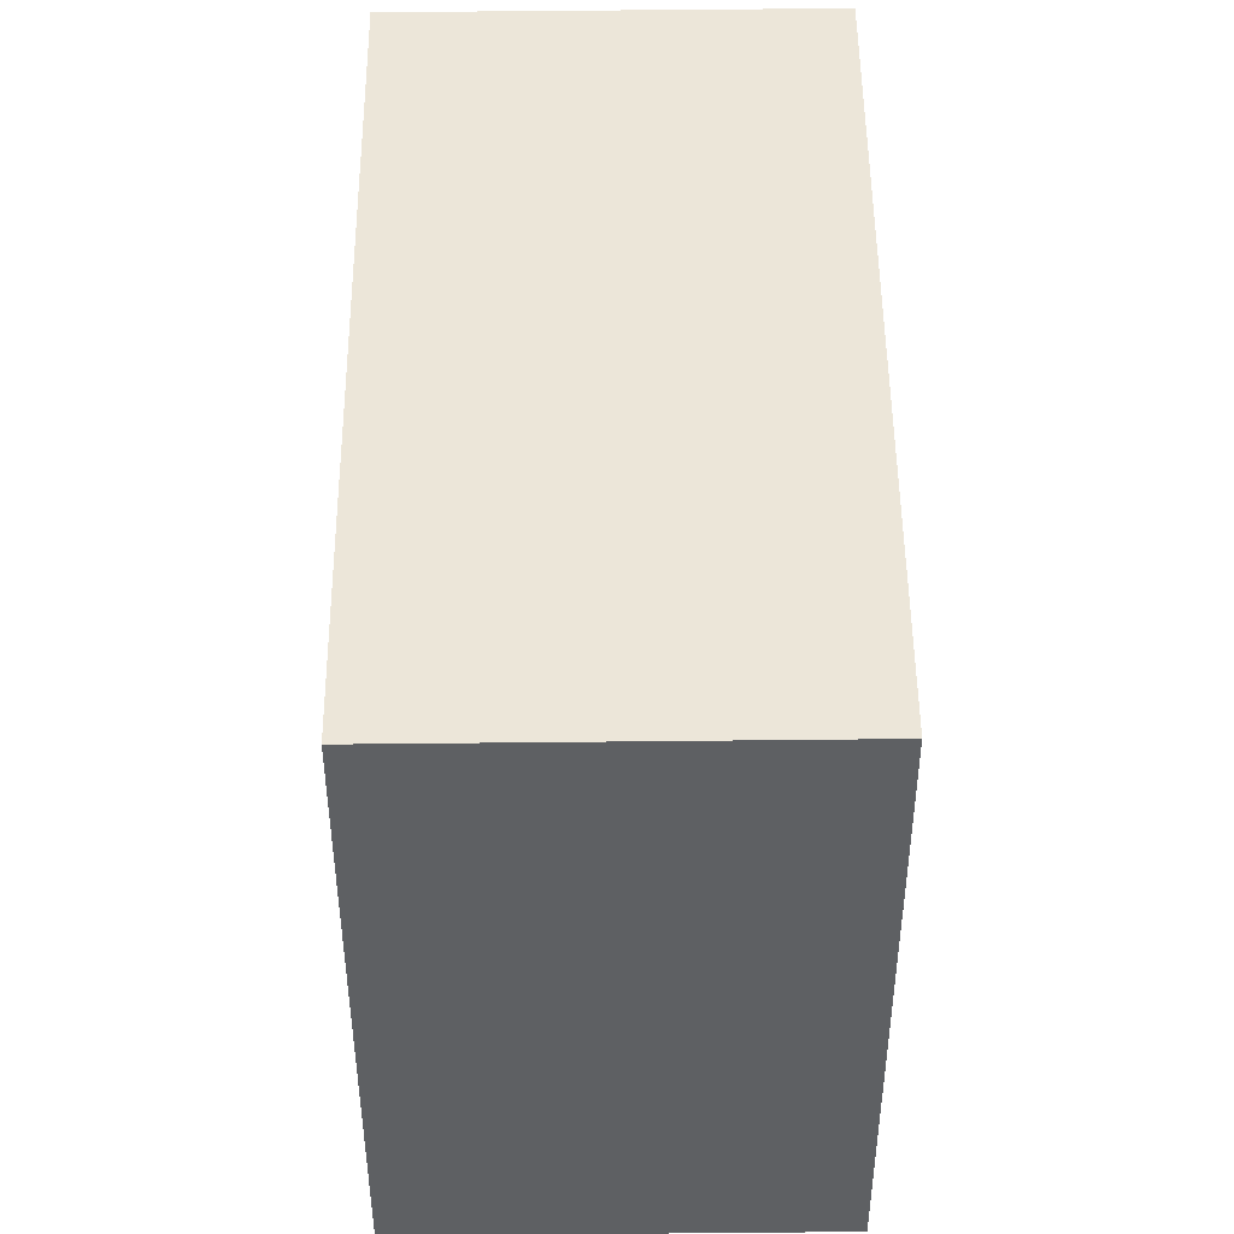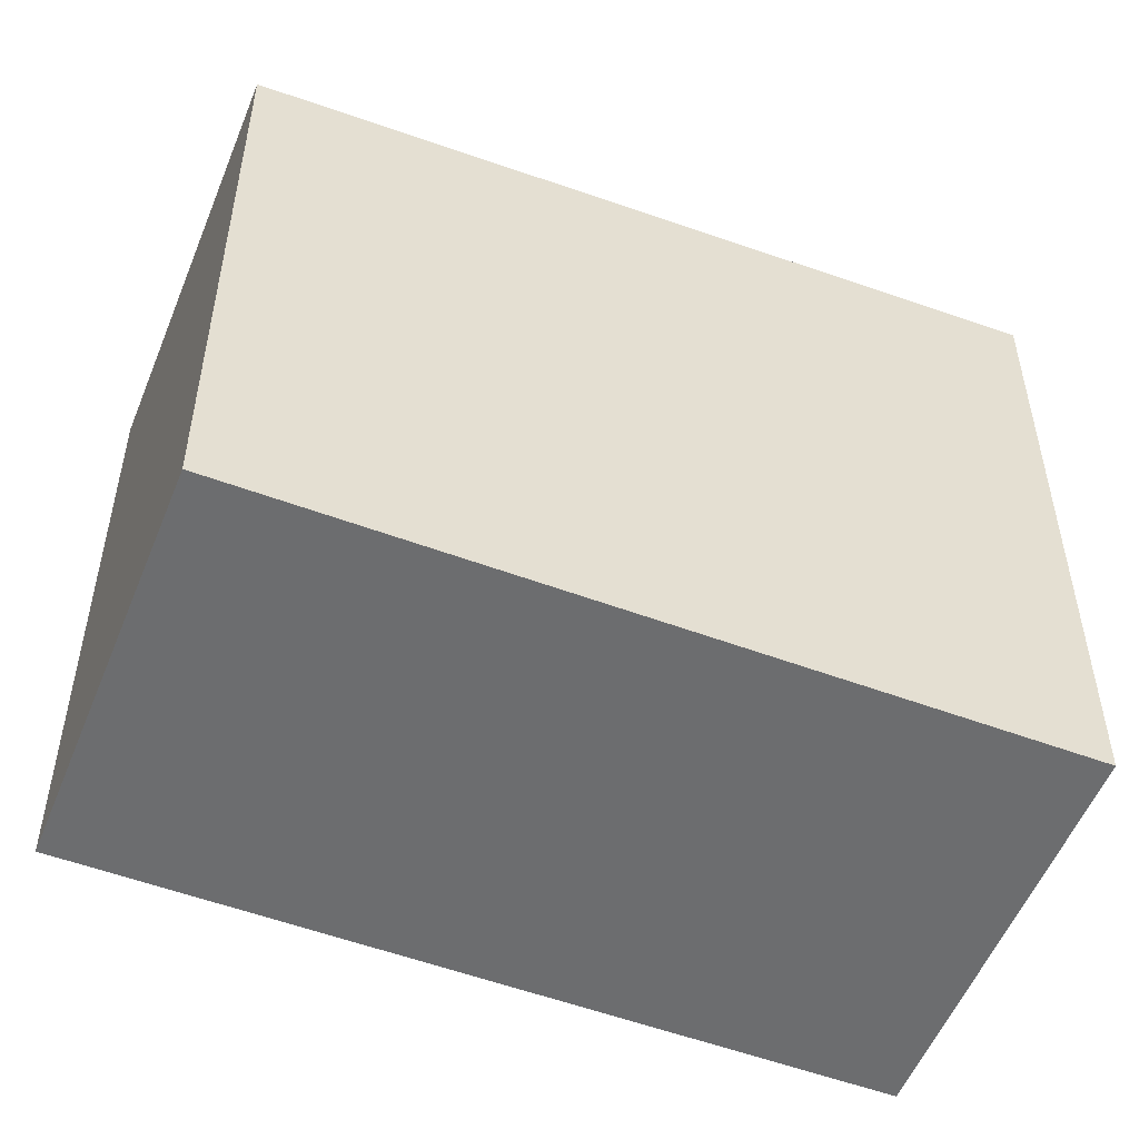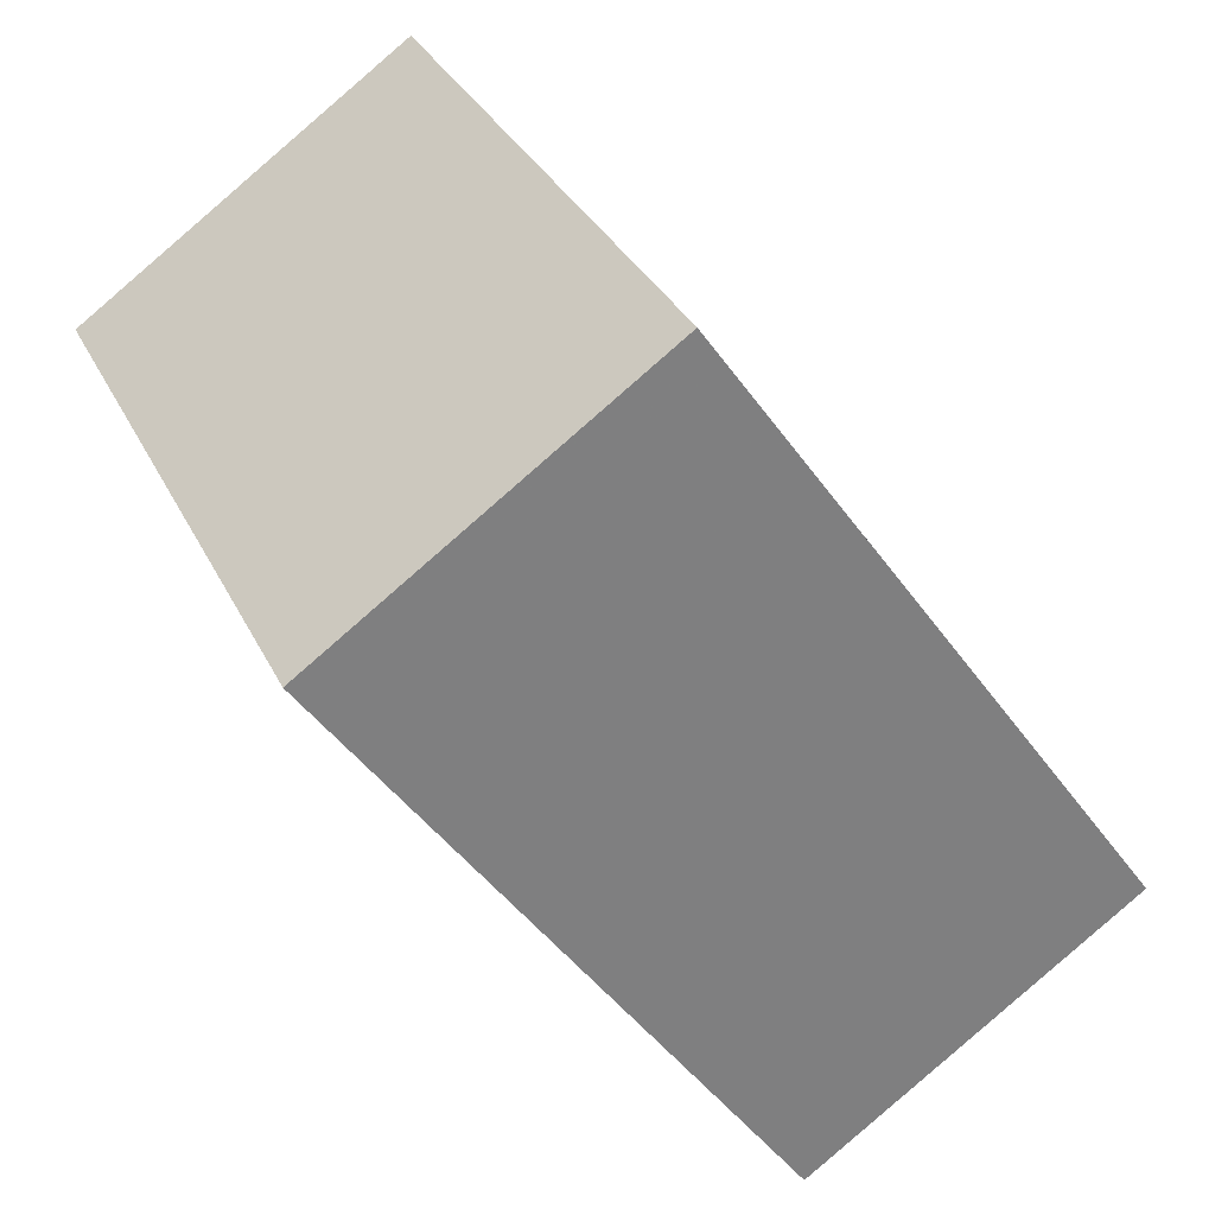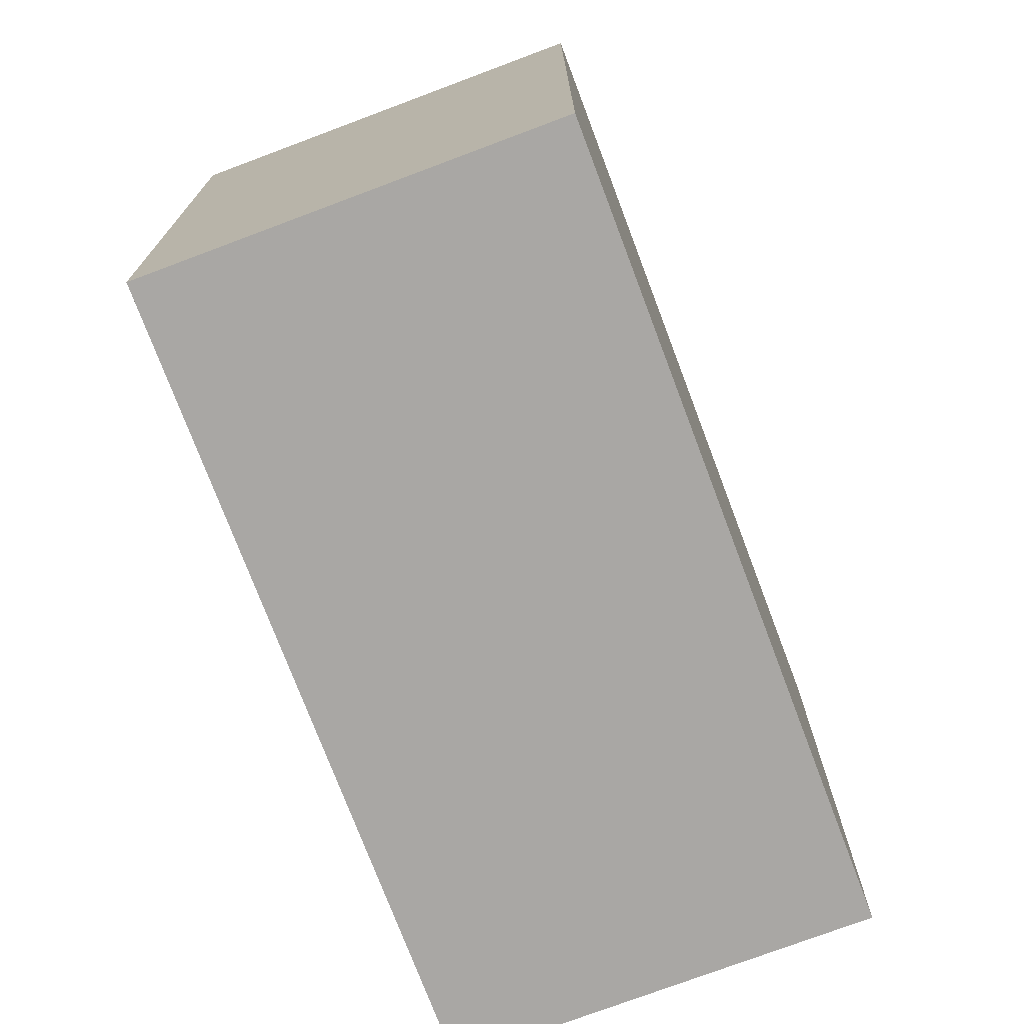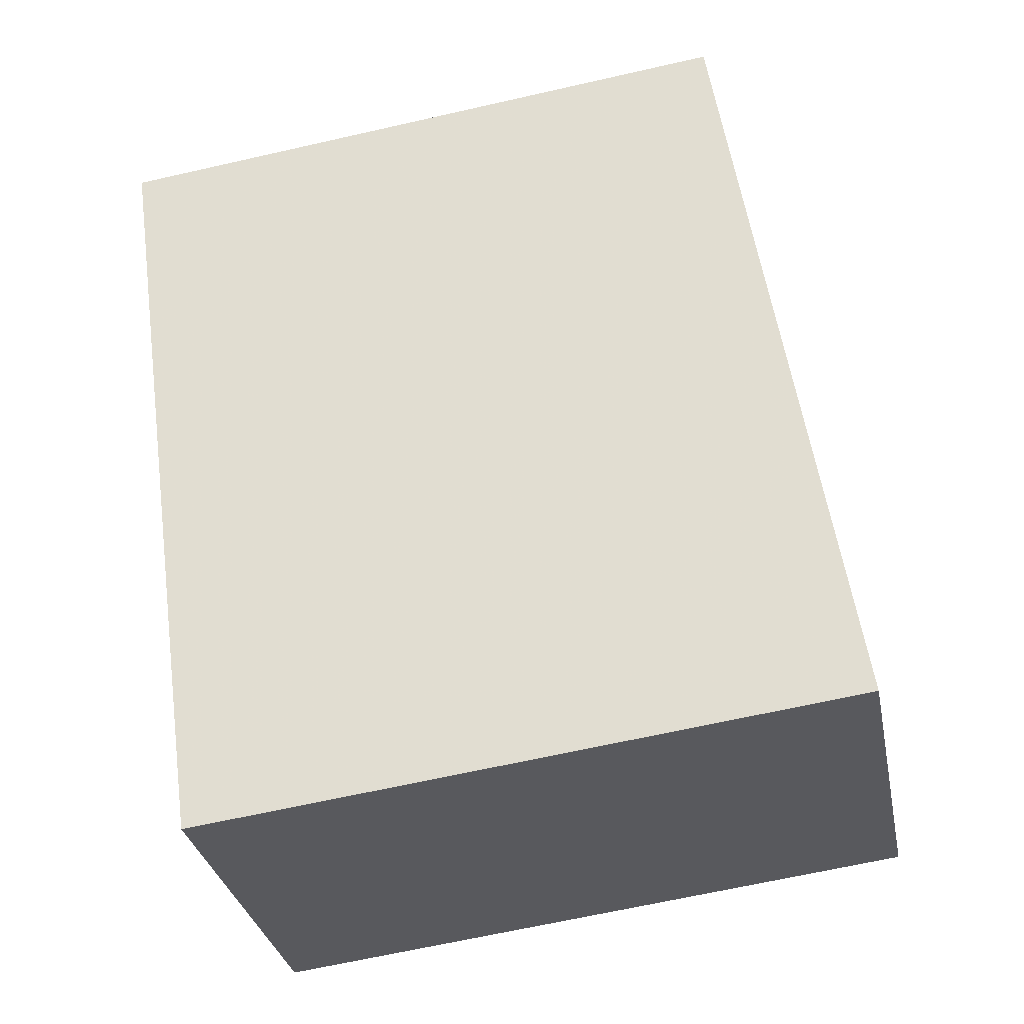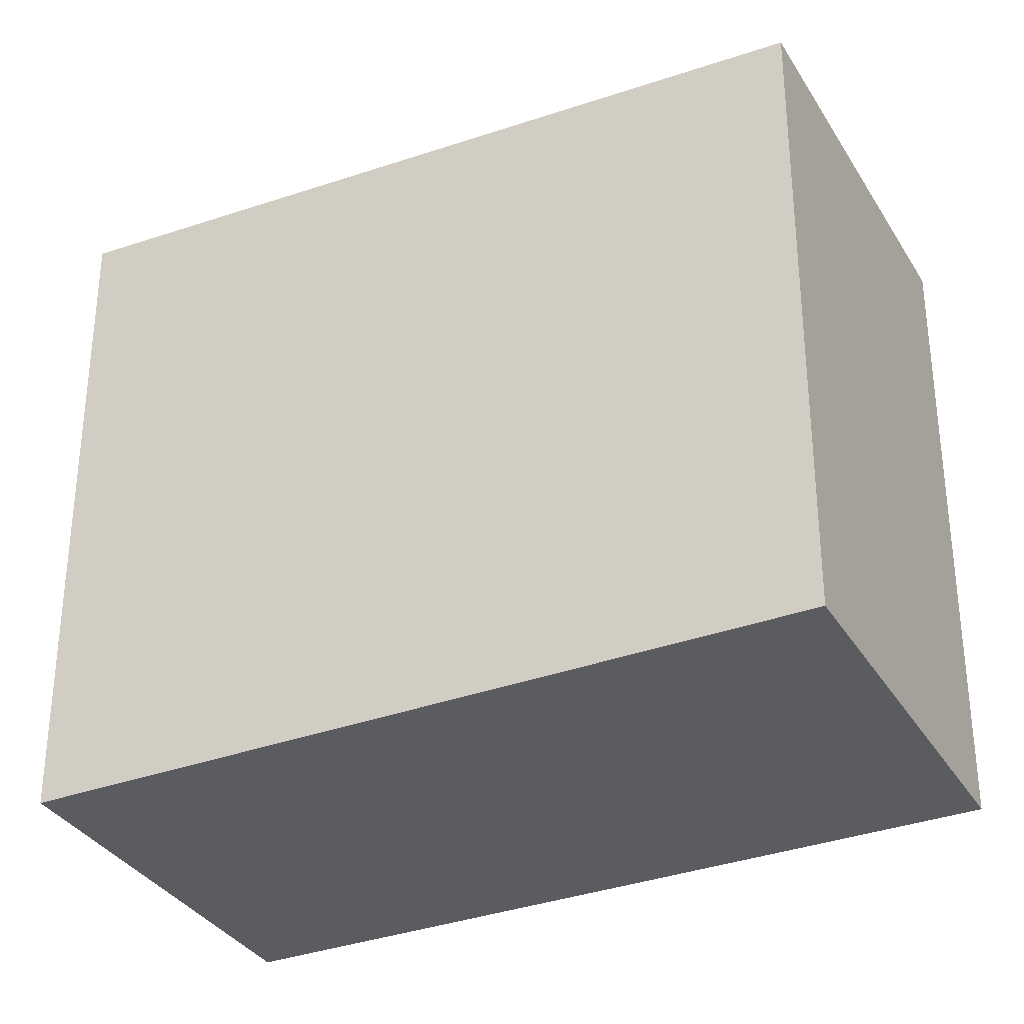
<metadata>
{"format":"obj","ext":"obj","renderer":"f3d","projection":"perspective","resolution":1024,"background":"white","views":[{"elev":47.5,"azim":-145.8,"up":"+Z"},{"elev":-53.9,"azim":-76.9,"up":"+Z"},{"elev":32.7,"azim":-22.9,"up":"+Y"},{"elev":-74.7,"azim":55.4,"up":"+Z"},{"elev":-65.5,"azim":-77.1,"up":"+Y"},{"elev":-33.6,"azim":151.5,"up":"+Z"}]}
</metadata>
<code>
v -321.6 -58.91 8.825
v -316.9 -55.66 8.809
v -310.7 -64.62 9.211
v -315.4 -67.88 9.227
v -315.7 -57.33 8.884
v -320.4 -60.58 8.9
v -315.2 -67.73 9.226
v -320.2 -60.44 8.899
v -321.4 -58.76 8.825
v -321.4 -58.77 8.825
v -321.6 -58.91 8.825
v -316.9 -55.66 8.81
v -319.1 -59.68 8.896
v -320.3 -58.01 8.821
v -320.3 -58.01 8.821
v -314.1 -66.98 9.222
v -310.7 -64.57 9.209
v -314.1 -66.92 9.22
v -315.2 -67.68 9.224
v -315.4 -67.82 9.225
v -321.4 -58.76 8.825
v -321.6 -58.91 8.825
v -321.6 -58.91 -1.776e-15
v -321.4 -58.76 -1.776e-15
v -316.9 -55.66 8.81
v -316.9 -55.66 8.809
v -316.9 -55.66 0
v -316.9 -55.66 0
v -314.1 -66.98 9.222
v -310.7 -64.62 9.211
v -310.7 -64.62 -1.776e-15
v -314.1 -66.98 0
v -315.4 -67.82 9.225
v -315.4 -67.88 9.227
v -315.4 -67.88 0
v -315.4 -67.82 0
v -310.7 -64.57 9.209
v -315.7 -57.33 8.884
v -315.7 -57.33 0
v -310.7 -64.57 0
v -321.6 -58.91 8.825
v -320.4 -60.58 8.9
v -320.4 -60.58 0
v -321.6 -58.91 -1.776e-15
v -315.4 -67.88 9.227
v -315.2 -67.73 9.226
v -315.2 -67.73 1.776e-15
v -315.4 -67.88 0
v -320.3 -58.01 8.821
v -321.4 -58.76 8.825
v -321.4 -58.76 -1.776e-15
v -320.3 -58.01 0
v -321.6 -58.91 8.825
v -321.6 -58.91 8.825
v -321.6 -58.91 -1.776e-15
v -321.6 -58.91 -1.776e-15
v -315.7 -57.33 8.884
v -316.9 -55.66 8.81
v -316.9 -55.66 0
v -315.7 -57.33 0
v -316.9 -55.66 8.809
v -320.3 -58.01 8.821
v -320.3 -58.01 0
v -316.9 -55.66 0
v -315.2 -67.73 9.226
v -314.1 -66.98 9.222
v -314.1 -66.98 0
v -315.2 -67.73 1.776e-15
v -310.7 -64.62 9.211
v -310.7 -64.57 9.209
v -310.7 -64.57 0
v -310.7 -64.62 -1.776e-15
v -320.4 -60.58 8.9
v -315.4 -67.82 9.225
v -315.4 -67.82 0
v -320.4 -60.58 0
v -321.6 -58.91 0
v -316.9 -55.66 0
v -310.7 -64.62 0
v -315.4 -67.88 0
f 15 2 12 14
f 18 13 5 17
f 20 6 8 19
f 11 1 9 10
f 10 8 6 11
f 14 12 5 13
f 13 8 10 14
f 14 10 9 15
f 19 8 13 18
f 17 3 16 18
f 19 7 4 20
f 18 16 7 19
f 22 23 24 21
f 26 27 28 25
f 30 31 32 29
f 34 35 36 33
f 38 39 40 37
f 42 43 44 41
f 46 47 48 45
f 50 51 52 49
f 54 55 56 53
f 58 59 60 57
f 62 63 64 61
f 66 67 68 65
f 70 71 72 69
f 74 75 76 73
f 78 79 80 77

</code>
